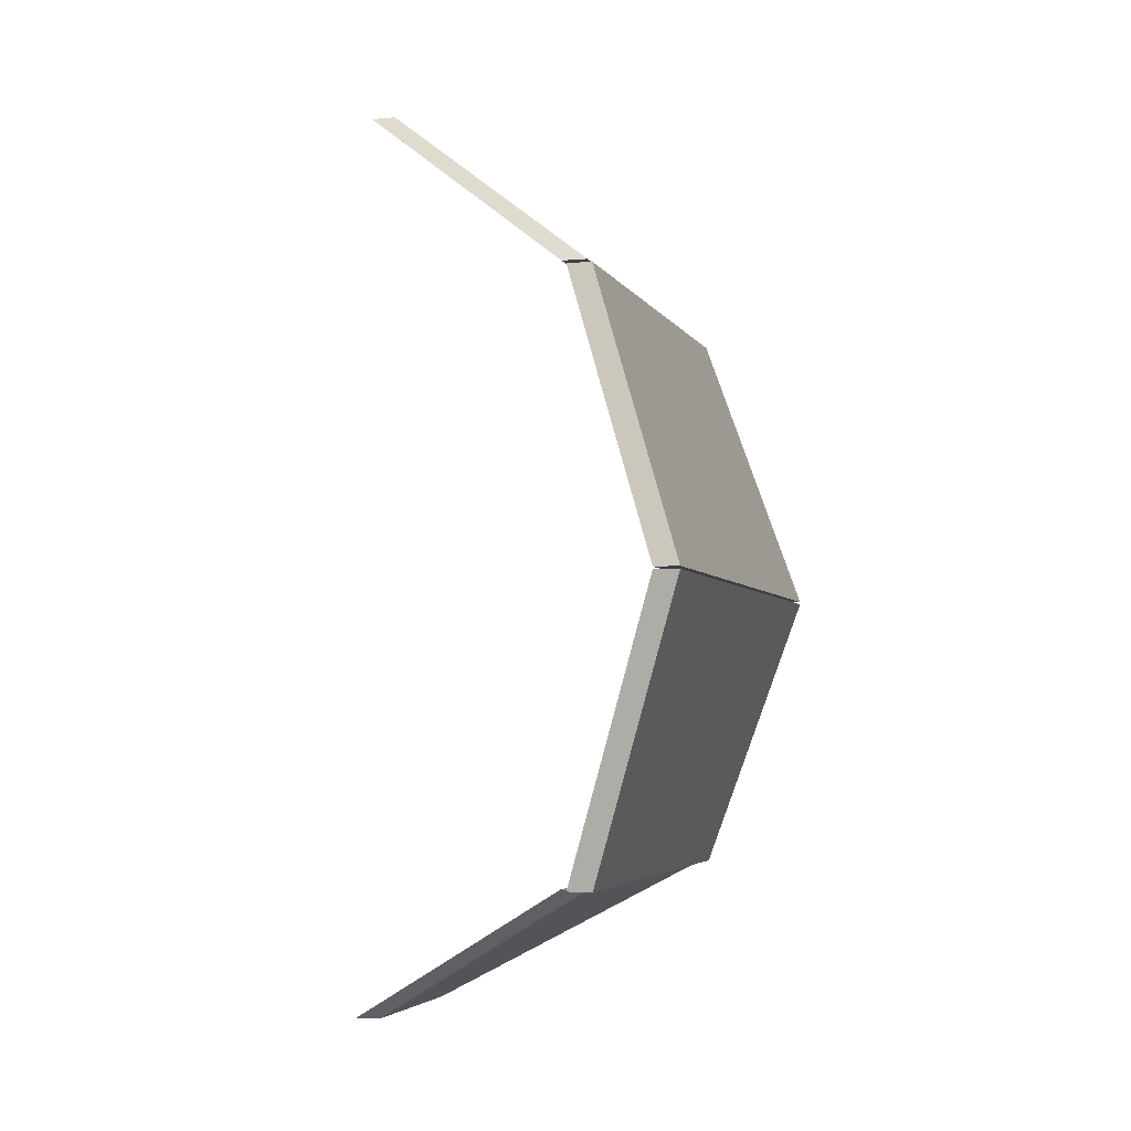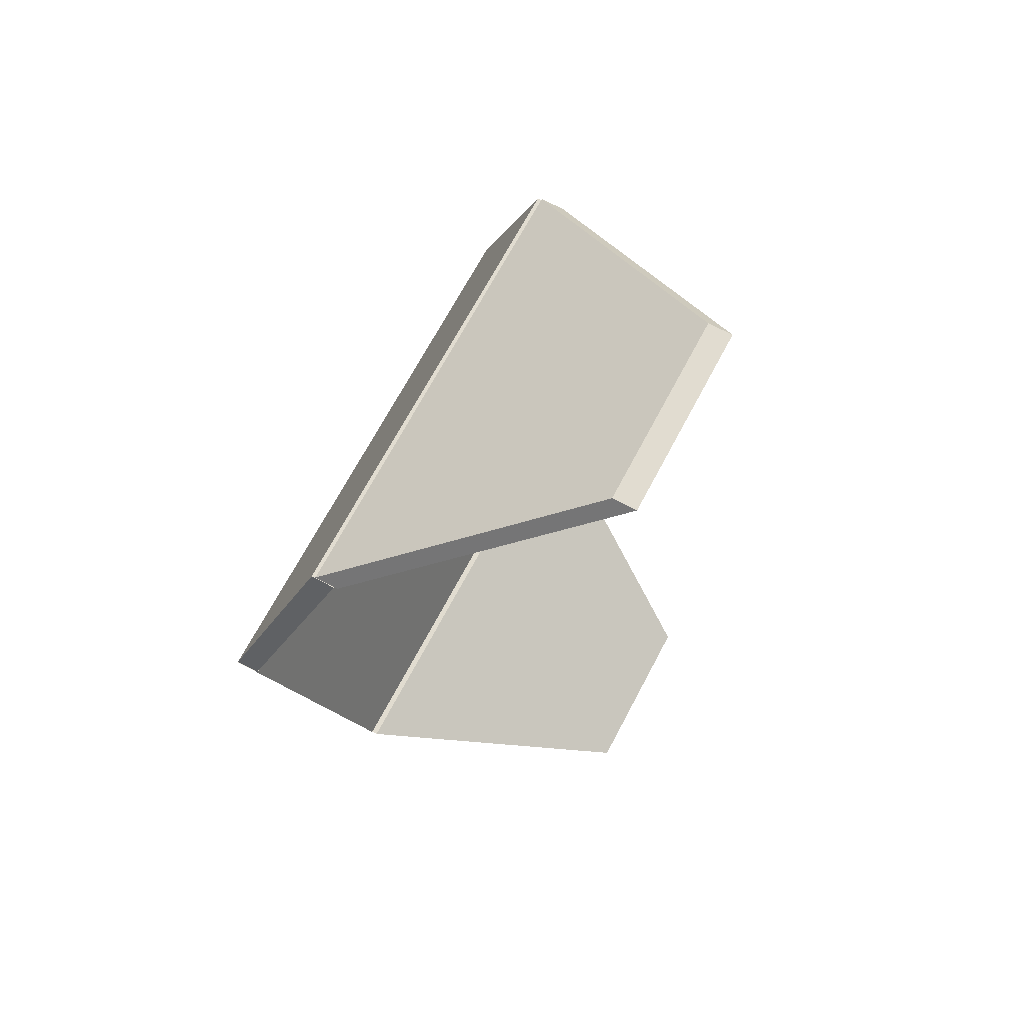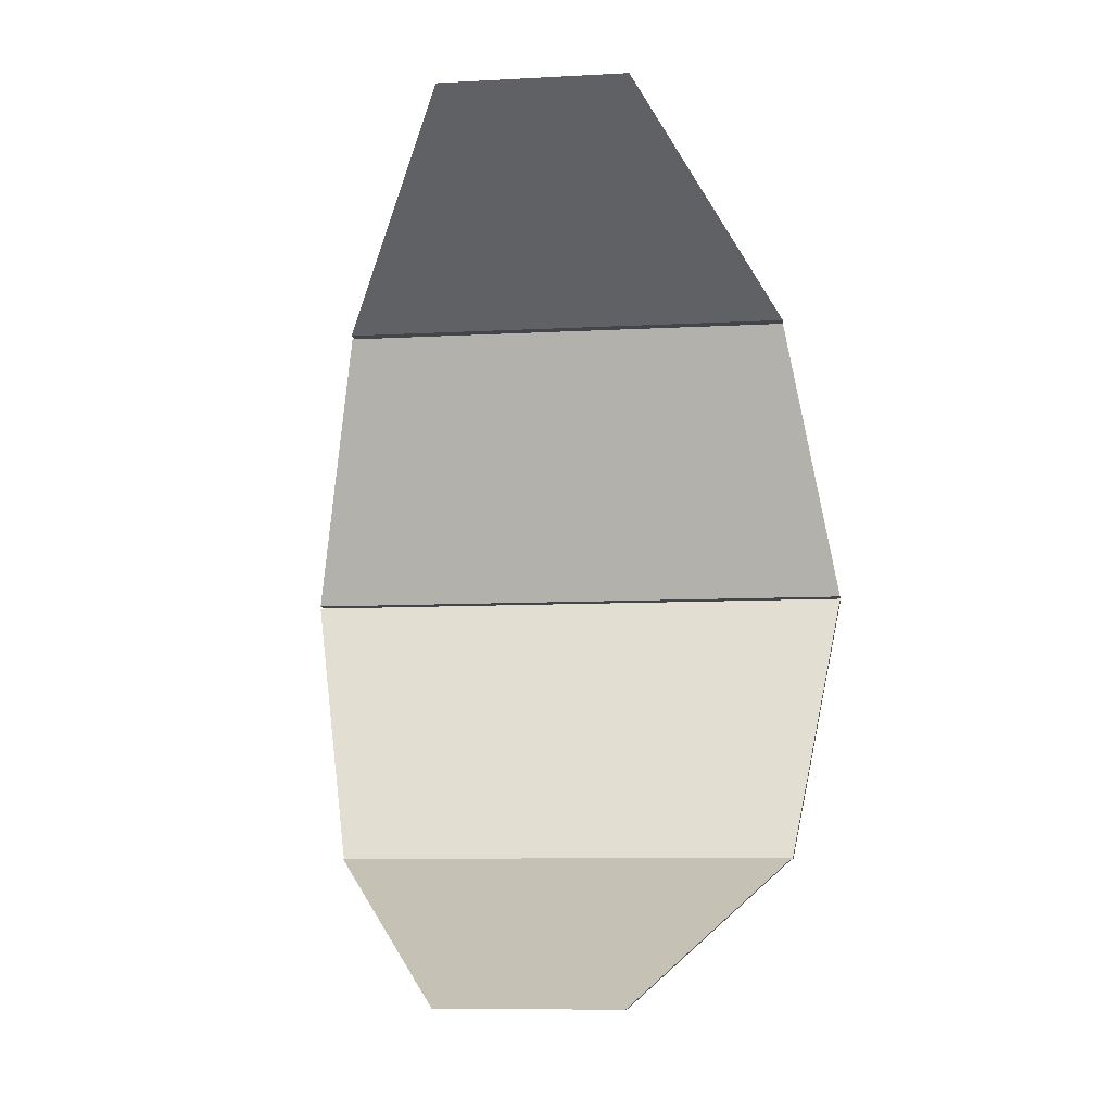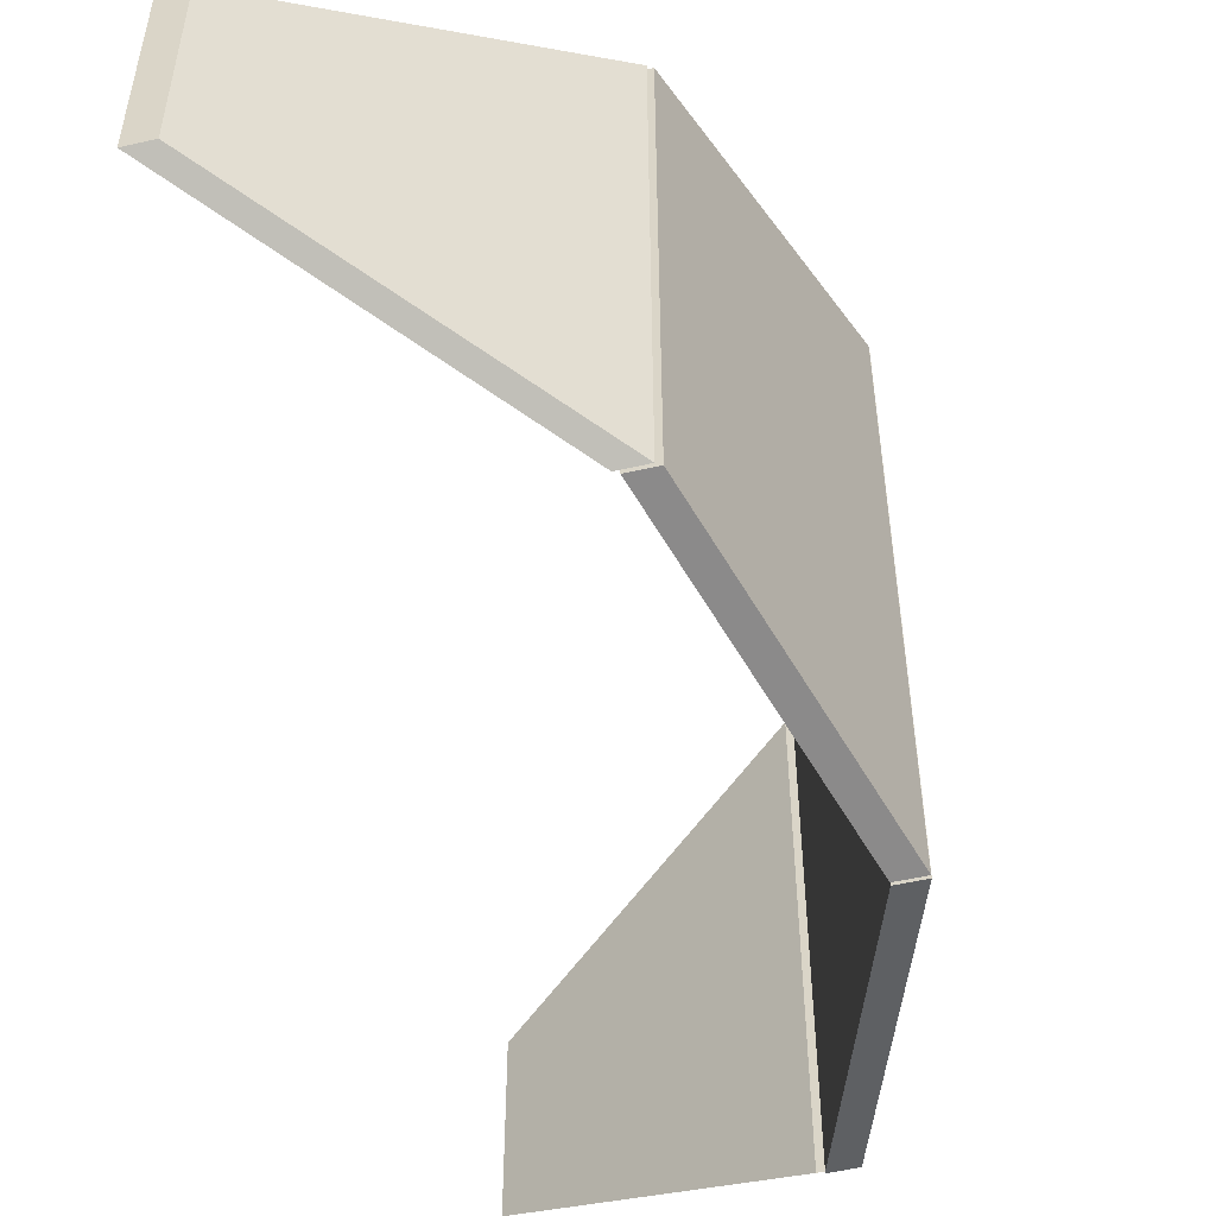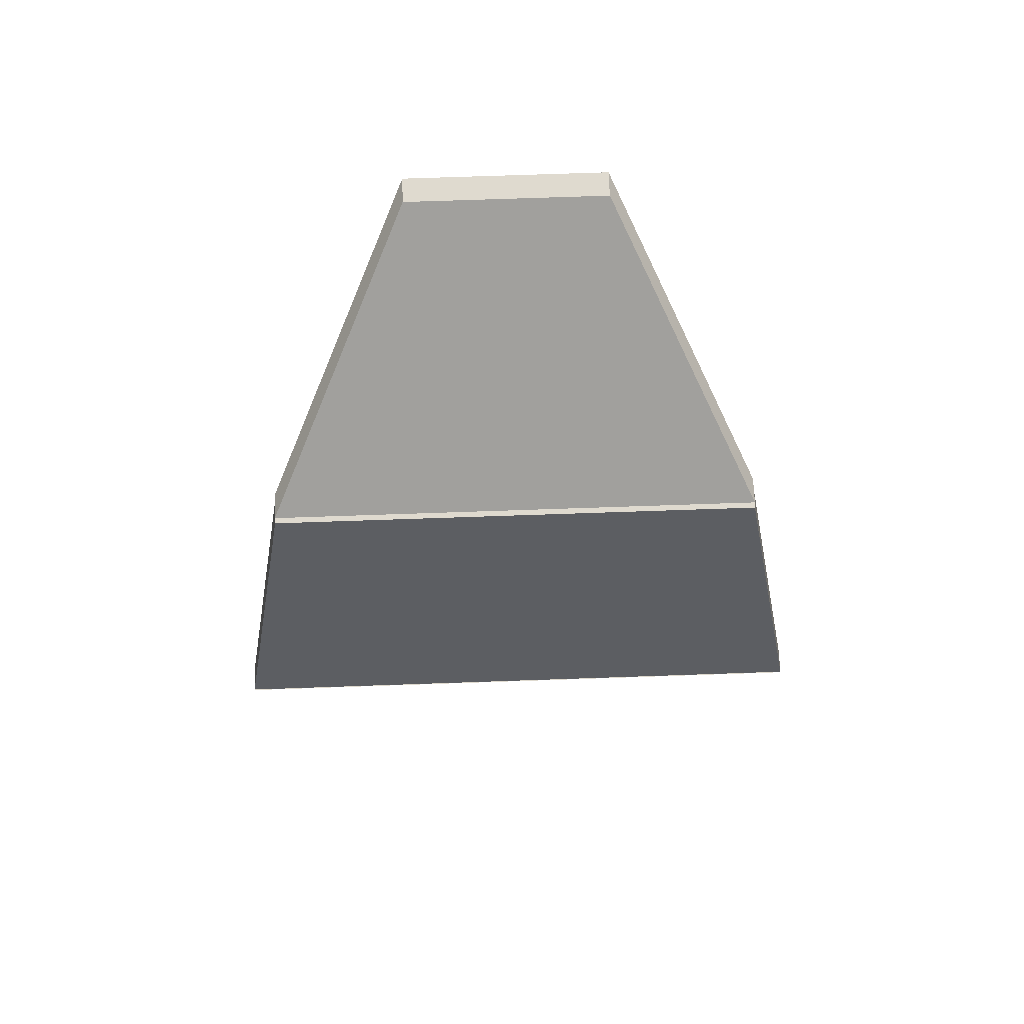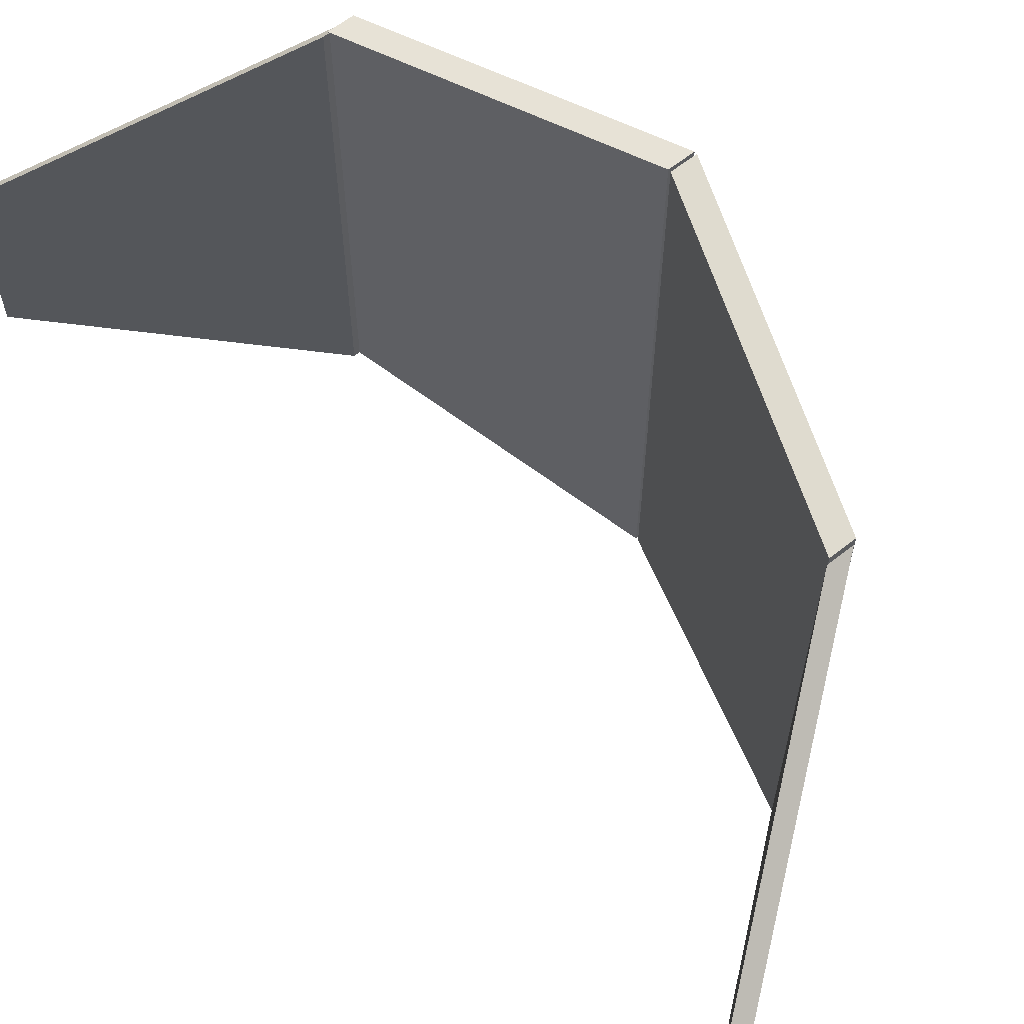
<metadata>
{"format":"obj","ext":"obj","renderer":"f3d","projection":"perspective","resolution":1024,"background":"white","views":[{"elev":-4.2,"azim":16.4,"up":"+Z"},{"elev":69.4,"azim":-152.0,"up":"+Z"},{"elev":-9.3,"azim":-82.2,"up":"+Z"},{"elev":-53.4,"azim":13.7,"up":"+Y"},{"elev":70.6,"azim":88.0,"up":"+Z"},{"elev":62.6,"azim":-38.7,"up":"+Y"}]}
</metadata>
<code>
o onion.005
v 0.01525 0.03075 -0.000301
v 0.005296 -0.025 0.0297
v 0.01525 -0.03075 -0.000301
v 0.005296 0.025 0.0297
v 0.01265 0.03075 -0.000301
v 0.01265 -0.03075 -0.000301
v 0.00269 -0.025 0.0297
v 0.00269 0.025 0.0297
f 1 2 3
f 2 1 4
f 5 6 7
f 7 8 5
f 1 5 8 4
f 2 7 6 3
f 2 4 8 7
f 1 3 6 5
o onion.004
v 0.004823 -0.025 0.02999
v -0.02075 0.01024 0.04999
v -0.02075 -0.01024 0.04999
v 0.004823 0.025 0.02999
v 0.002218 -0.025 0.02999
v -0.02335 -0.01024 0.04999
v -0.02335 0.01024 0.04999
v 0.002218 0.025 0.02999
f 9 10 11
f 10 9 12
f 13 14 15
f 15 16 13
f 11 14 13 9
f 12 16 15 10
f 10 15 14 11
f 9 13 16 12
o onion.003
v 0.004719 0.025 -0.03038
v -0.02213 -0.0095 -0.04538
v -0.02213 0.0095 -0.04538
v 0.004719 -0.025 -0.03038
v 0.002114 0.025 -0.03038
v -0.02473 0.0095 -0.04538
v -0.02473 -0.0095 -0.04538
v 0.002114 -0.025 -0.03038
f 17 18 19
f 18 17 20
f 21 22 23
f 23 24 21
f 18 23 22 19
f 20 24 23 18
f 19 22 21 17
f 20 17 21 24
o onion.006
v 0.005296 -0.025 -0.03057
v 0.01525 0.03075 -0.000571
v 0.01525 -0.03075 -0.000571
v 0.005296 0.025 -0.03057
v 0.00269 -0.025 -0.03057
v 0.01265 -0.03075 -0.000571
v 0.01265 0.03075 -0.000571
v 0.00269 0.025 -0.03057
f 25 26 27
f 26 25 28
f 29 30 31
f 31 32 29
f 28 32 31 26
f 27 30 29 25
f 25 29 32 28
f 26 31 30 27

</code>
